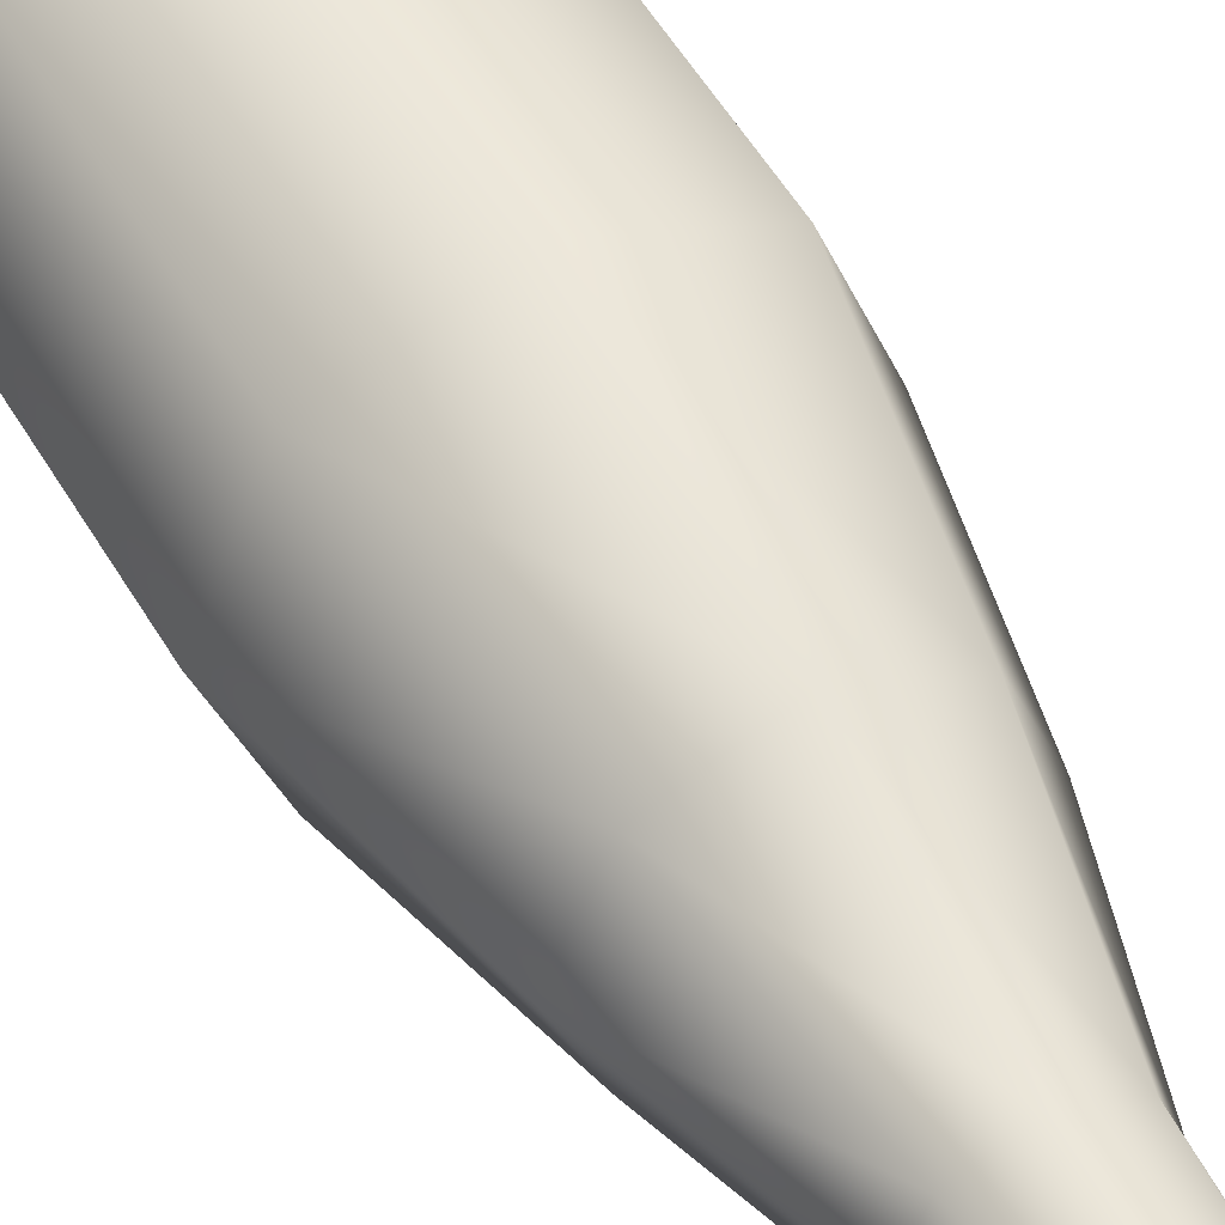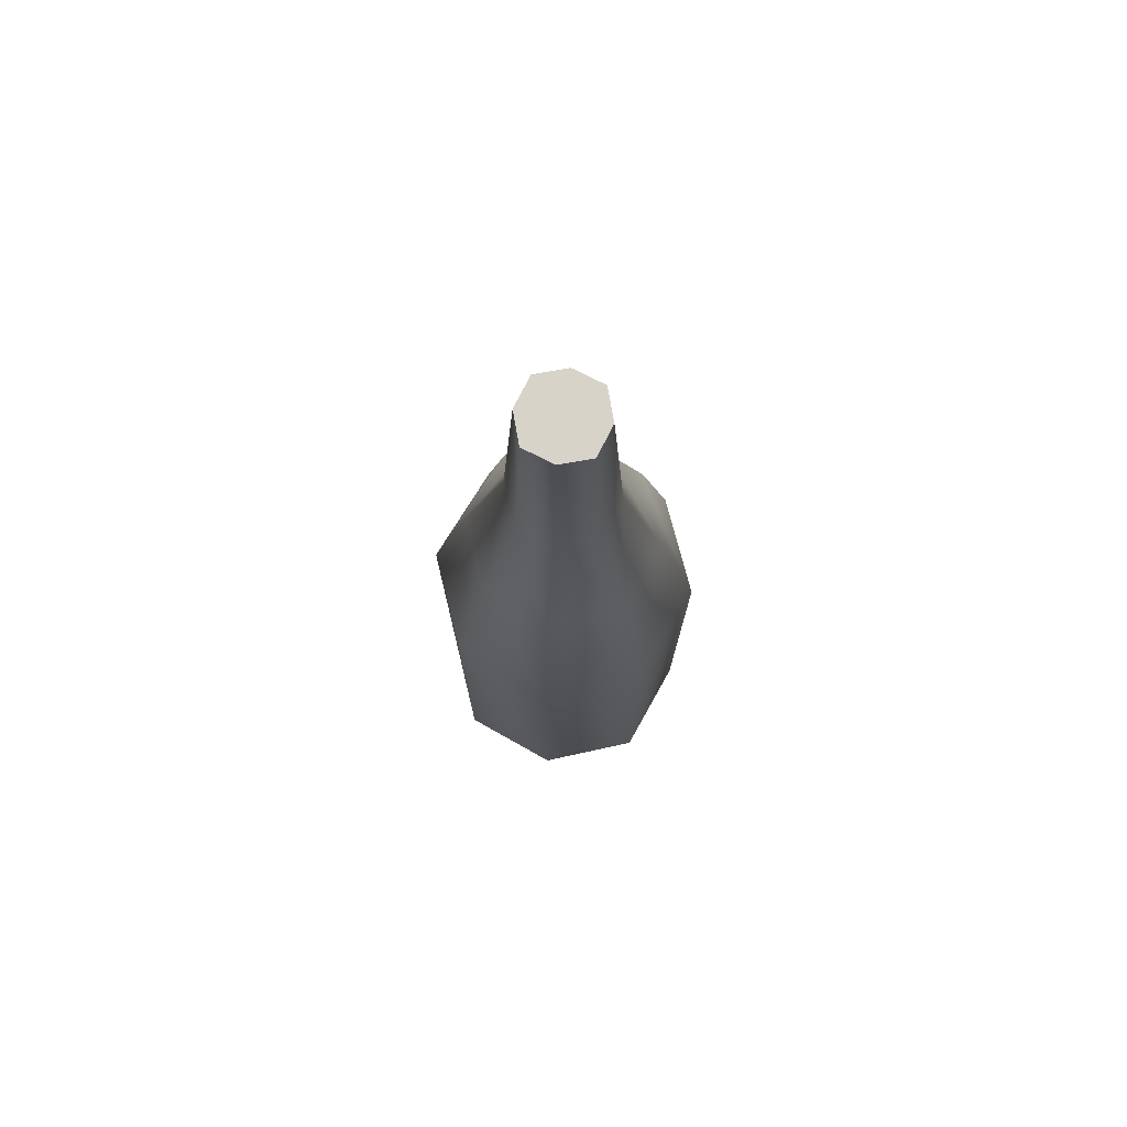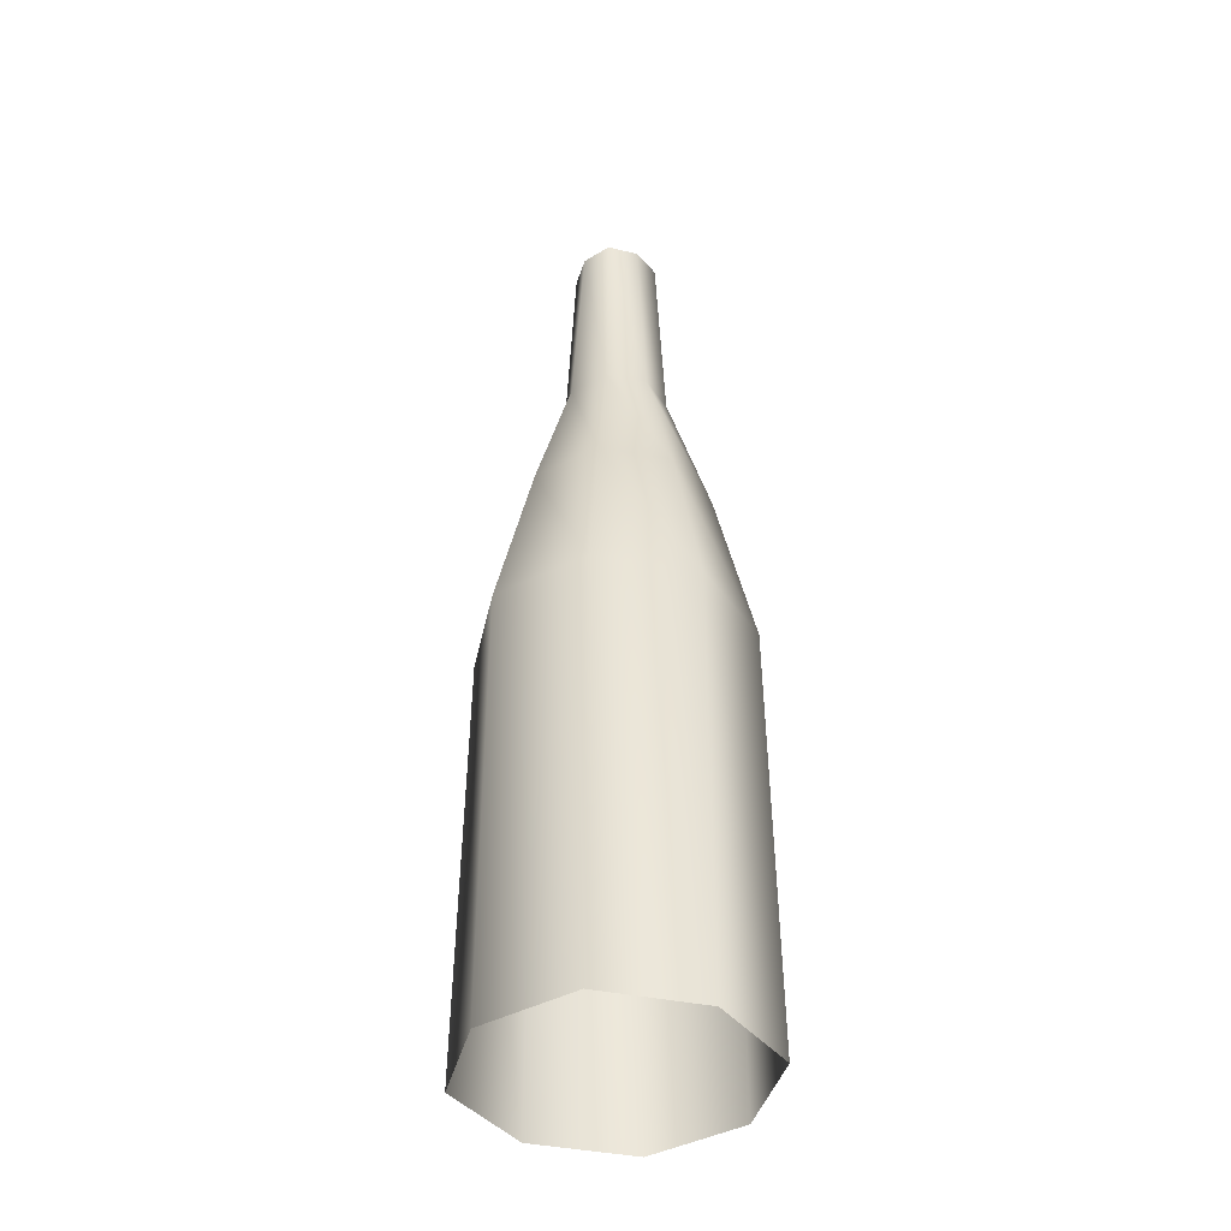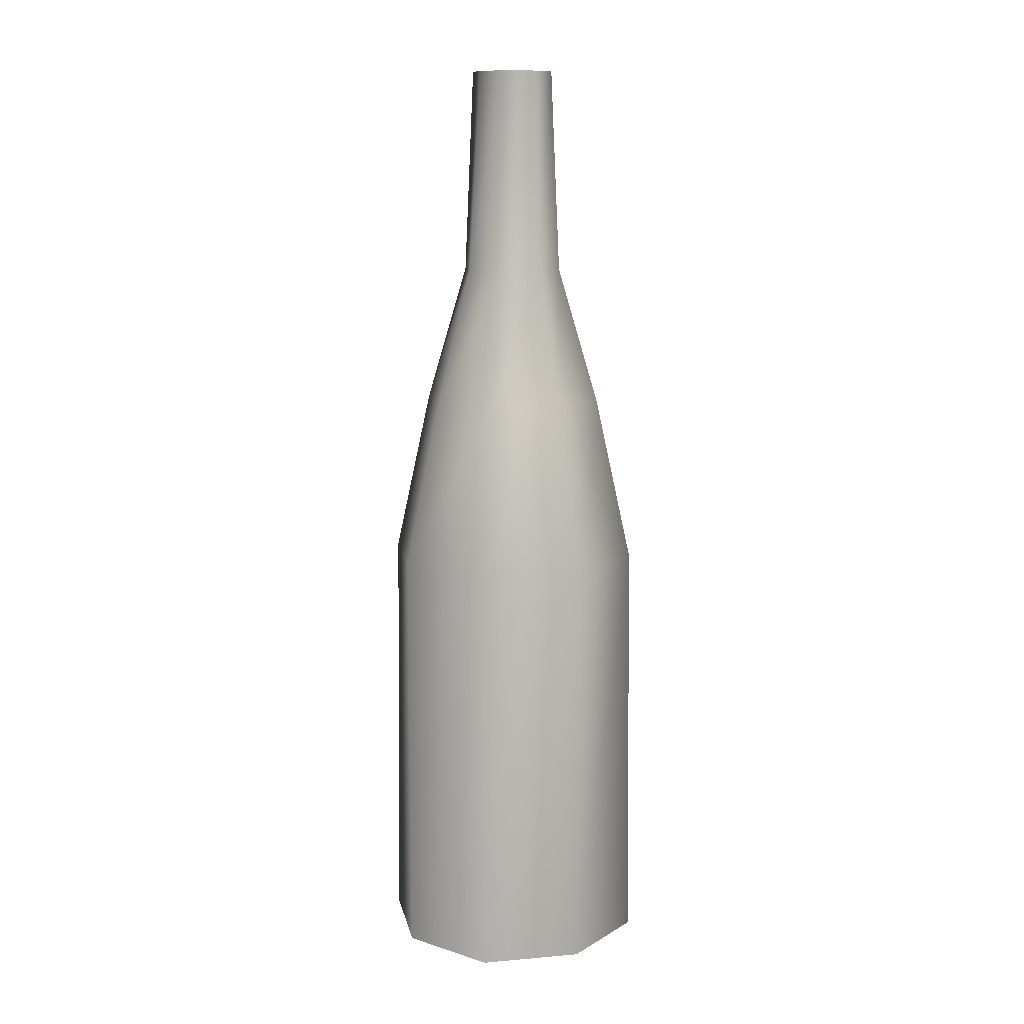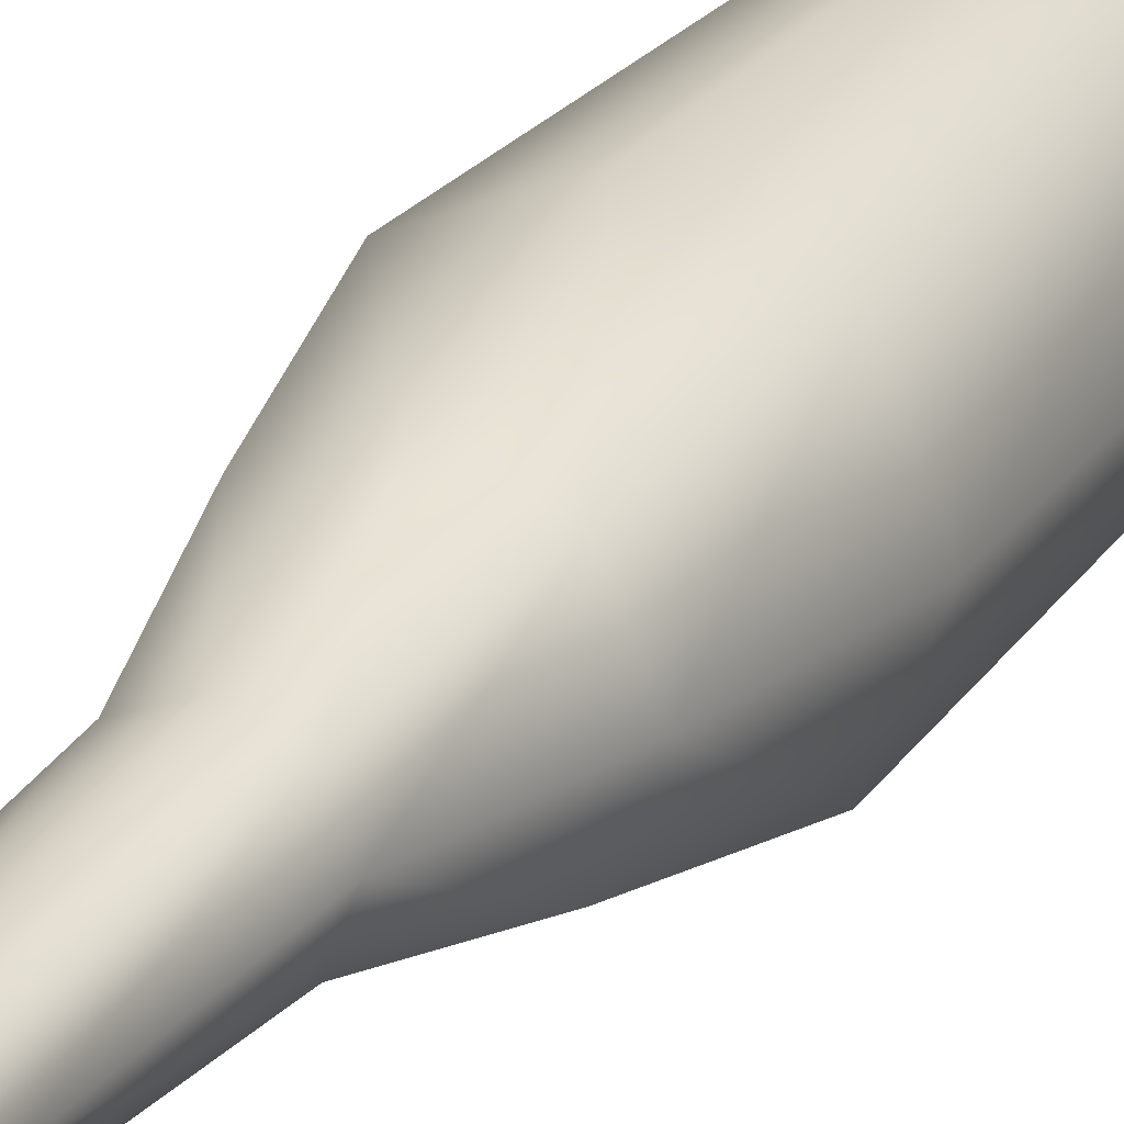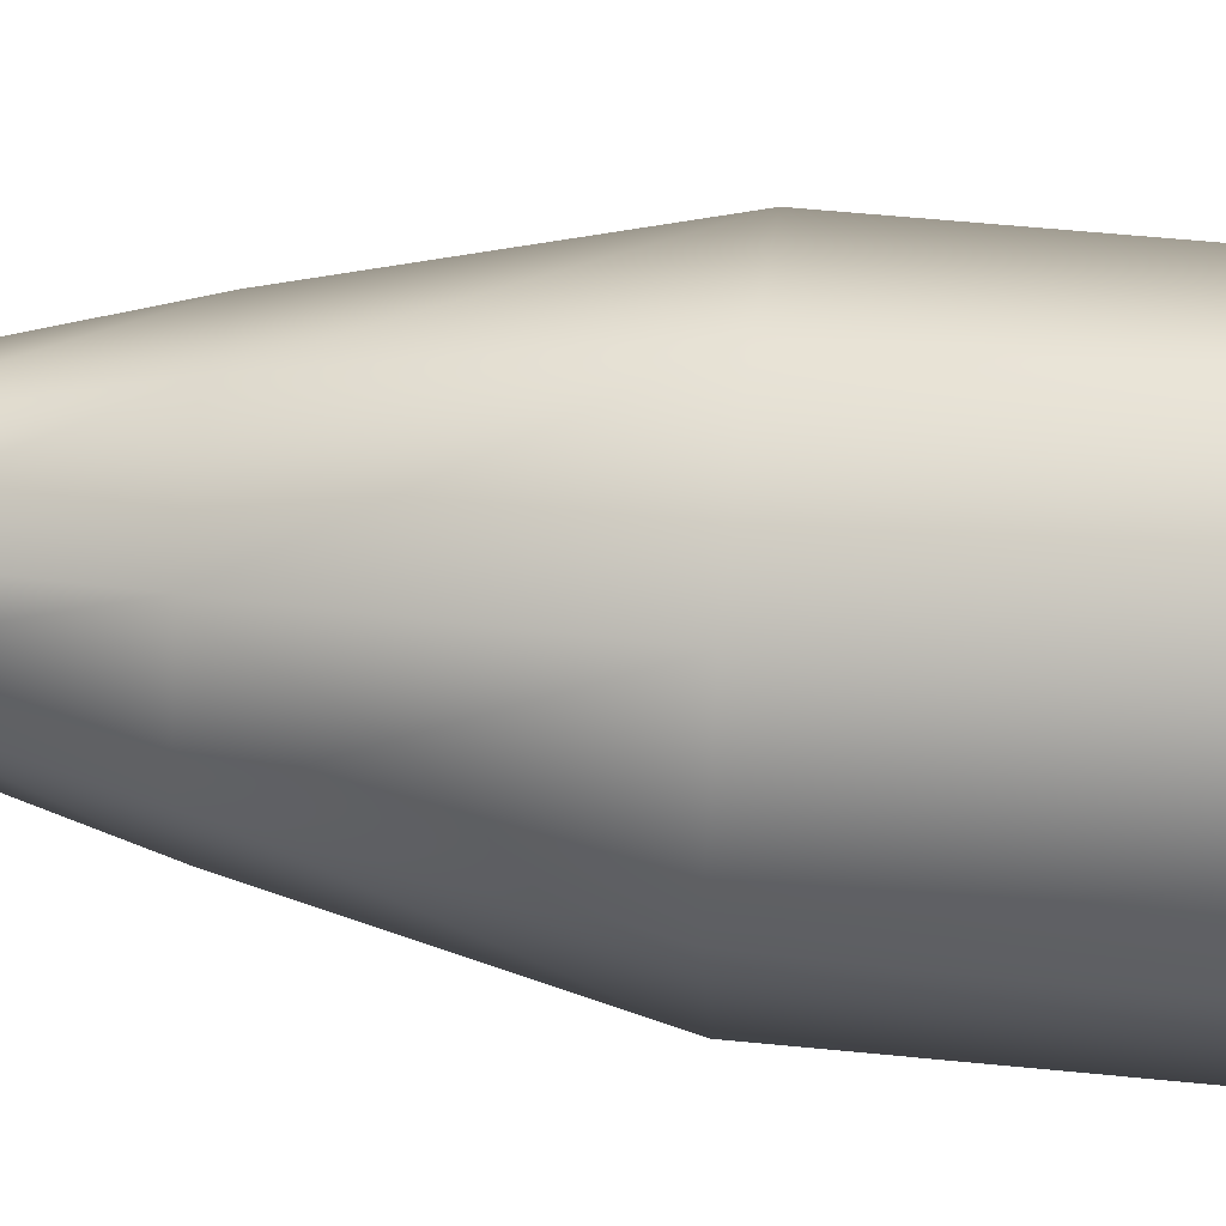
<metadata>
{"format":"obj","ext":"obj","renderer":"f3d","projection":"perspective","resolution":1024,"background":"white","views":[{"elev":48.9,"azim":152.1,"up":"+Z"},{"elev":76.1,"azim":53.5,"up":"+Y"},{"elev":-40.6,"azim":9.9,"up":"+Y"},{"elev":11.8,"azim":-167.4,"up":"+Y"},{"elev":21.2,"azim":-156.2,"up":"+Z"},{"elev":48.2,"azim":-83.4,"up":"+Z"}]}
</metadata>
<code>
v 28 92 0
v 20 92 20
v 29 0 0
v 20 92 20
v 20 0 20
v 29 0 0
v 20 92 20
v 0 92 28
v 20 0 20
v 0 92 28
v 0 0 29
v 20 0 20
v 0 92 28
v -20 92 20
v 0 0 29
v -20 92 20
v -20 0 20
v 0 0 29
v -20 92 20
v -28 92 0
v -20 0 20
v -28 92 0
v -29 0 0
v -20 0 20
v 20 128 0
v 14 128 14
v 28 92 0
v 14 128 14
v 20 92 20
v 28 92 0
v 14 128 14
v 0 128 20
v 20 92 20
v 0 128 20
v 0 92 28
v 20 92 20
v 0 128 20
v -14 128 14
v 0 92 28
v -14 128 14
v -20 92 20
v 0 92 28
v -14 128 14
v -20 128 0
v -20 92 20
v -20 128 0
v -28 92 0
v -20 92 20
v 11 158 0
v 8 158 8
v 20 128 0
v 8 158 8
v 14 128 14
v 20 128 0
v 8 158 8
v 0 158 11
v 14 128 14
v 0 158 11
v 0 128 20
v 14 128 14
v 0 158 11
v -8 158 8
v 0 128 20
v -8 158 8
v -14 128 14
v 0 128 20
v -8 158 8
v -11 158 0
v -14 128 14
v -11 158 0
v -20 128 0
v -14 128 14
v 9 202 0
v 6 202 6
v 11 158 0
v 6 202 6
v 8 158 8
v 11 158 0
v 6 202 6
v 0 202 9
v 8 158 8
v 0 202 9
v 0 158 11
v 8 158 8
v 0 202 9
v -6 202 6
v 0 158 11
v -6 202 6
v -8 158 8
v 0 158 11
v -6 202 6
v -9 202 0
v -8 158 8
v -9 202 0
v -11 158 0
v -8 158 8
v 6 202 6
v 9 202 0
v 0 202 0
v 0 202 9
v 6 202 6
v 0 202 0
v -6 202 6
v 0 202 9
v 0 202 0
v -9 202 0
v -6 202 6
v 0 202 0
v -6 202 -6
v -9 202 0
v 0 202 0
v 0 202 -9
v -6 202 -6
v 0 202 0
v 6 202 -6
v 0 202 -9
v 0 202 0
v 9 202 0
v 6 202 -6
v 0 202 0
v 20 92 -20
v 28 92 0
v 29 0 0
v 20 0 -20
v 20 92 -20
v 29 0 0
v 0 92 -28
v 20 92 -20
v 20 0 -20
v 0 0 -29
v 0 92 -28
v 20 0 -20
v -20 92 -20
v 0 92 -28
v 0 0 -29
v -20 0 -20
v -20 92 -20
v 0 0 -29
v -28 92 0
v -20 92 -20
v -20 0 -20
v -29 0 0
v -28 92 0
v -20 0 -20
v 14 128 -14
v 20 128 0
v 28 92 0
v 20 92 -20
v 14 128 -14
v 28 92 0
v 0 128 -20
v 14 128 -14
v 20 92 -20
v 0 92 -28
v 0 128 -20
v 20 92 -20
v -14 128 -14
v 0 128 -20
v 0 92 -28
v -20 92 -20
v -14 128 -14
v 0 92 -28
v -20 128 0
v -14 128 -14
v -20 92 -20
v -28 92 0
v -20 128 0
v -20 92 -20
v 8 158 -8
v 11 158 0
v 20 128 0
v 14 128 -14
v 8 158 -8
v 20 128 0
v 0 158 -11
v 8 158 -8
v 14 128 -14
v 0 128 -20
v 0 158 -11
v 14 128 -14
v -8 158 -8
v 0 158 -11
v 0 128 -20
v -14 128 -14
v -8 158 -8
v 0 128 -20
v -11 158 0
v -8 158 -8
v -14 128 -14
v -20 128 0
v -11 158 0
v -14 128 -14
v 6 202 -6
v 9 202 0
v 11 158 0
v 8 158 -8
v 6 202 -6
v 11 158 0
v 0 202 -9
v 6 202 -6
v 8 158 -8
v 0 158 -11
v 0 202 -9
v 8 158 -8
v -6 202 -6
v 0 202 -9
v 0 158 -11
v -8 158 -8
v -6 202 -6
v 0 158 -11
v -9 202 0
v -6 202 -6
v -8 158 -8
v -11 158 0
v -9 202 0
v -8 158 -8
f 1 2 3
f 4 5 6
f 7 8 9
f 10 11 12
f 13 14 15
f 16 17 18
f 19 20 21
f 22 23 24
f 25 26 27
f 28 29 30
f 31 32 33
f 34 35 36
f 37 38 39
f 40 41 42
f 43 44 45
f 46 47 48
f 49 50 51
f 52 53 54
f 55 56 57
f 58 59 60
f 61 62 63
f 64 65 66
f 67 68 69
f 70 71 72
f 73 74 75
f 76 77 78
f 79 80 81
f 82 83 84
f 85 86 87
f 88 89 90
f 91 92 93
f 94 95 96
f 97 98 99
f 100 101 102
f 103 104 105
f 106 107 108
f 109 110 111
f 112 113 114
f 115 116 117
f 118 119 120
f 121 122 123
f 124 125 126
f 127 128 129
f 130 131 132
f 133 134 135
f 136 137 138
f 139 140 141
f 142 143 144
f 145 146 147
f 148 149 150
f 151 152 153
f 154 155 156
f 157 158 159
f 160 161 162
f 163 164 165
f 166 167 168
f 169 170 171
f 172 173 174
f 175 176 177
f 178 179 180
f 181 182 183
f 184 185 186
f 187 188 189
f 190 191 192
f 193 194 195
f 196 197 198
f 199 200 201
f 202 203 204
f 205 206 207
f 208 209 210
f 211 212 213
f 214 215 216

</code>
